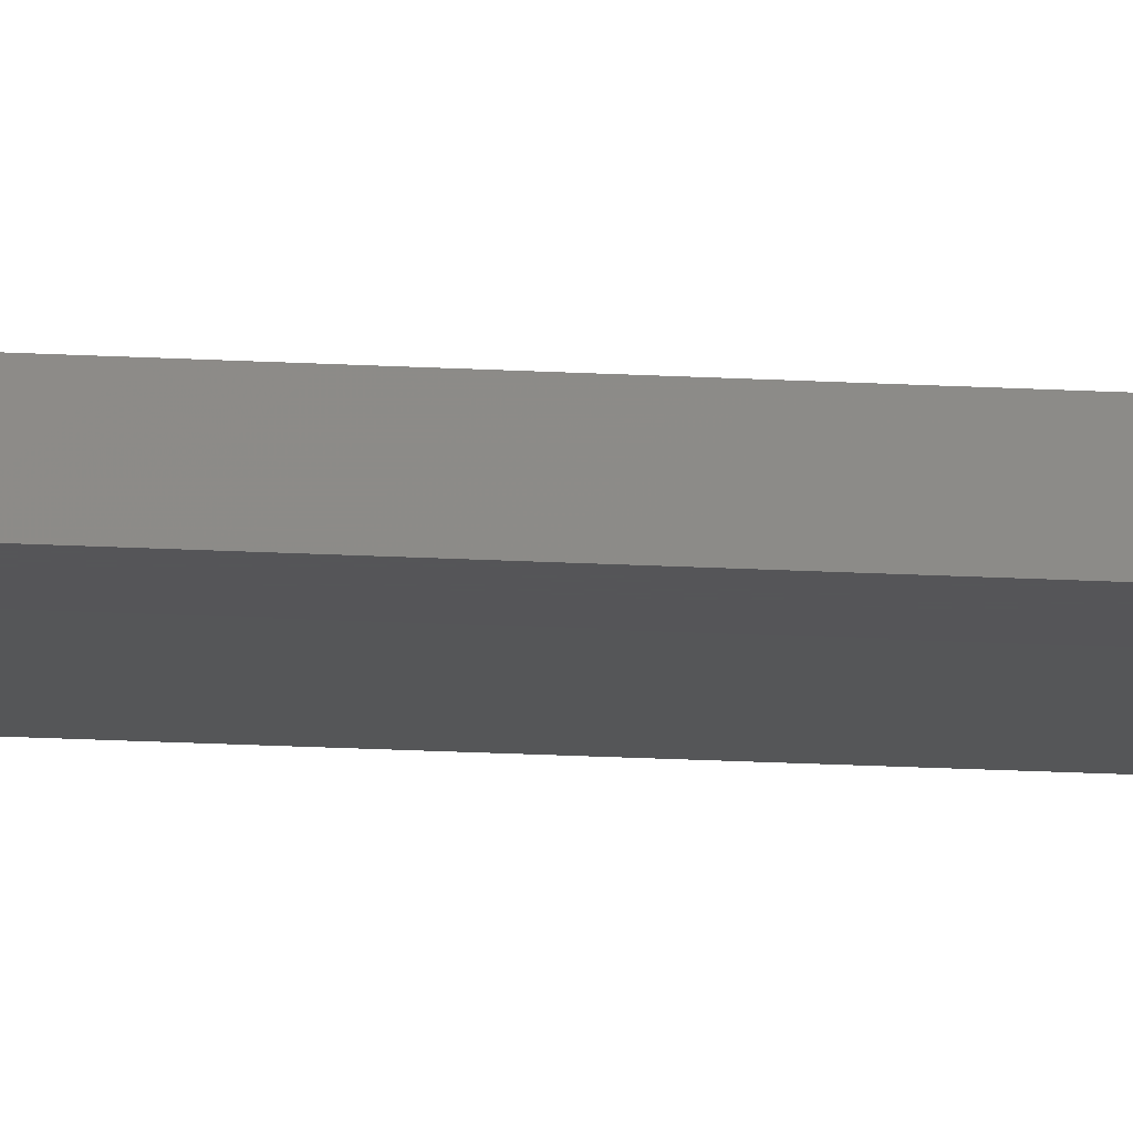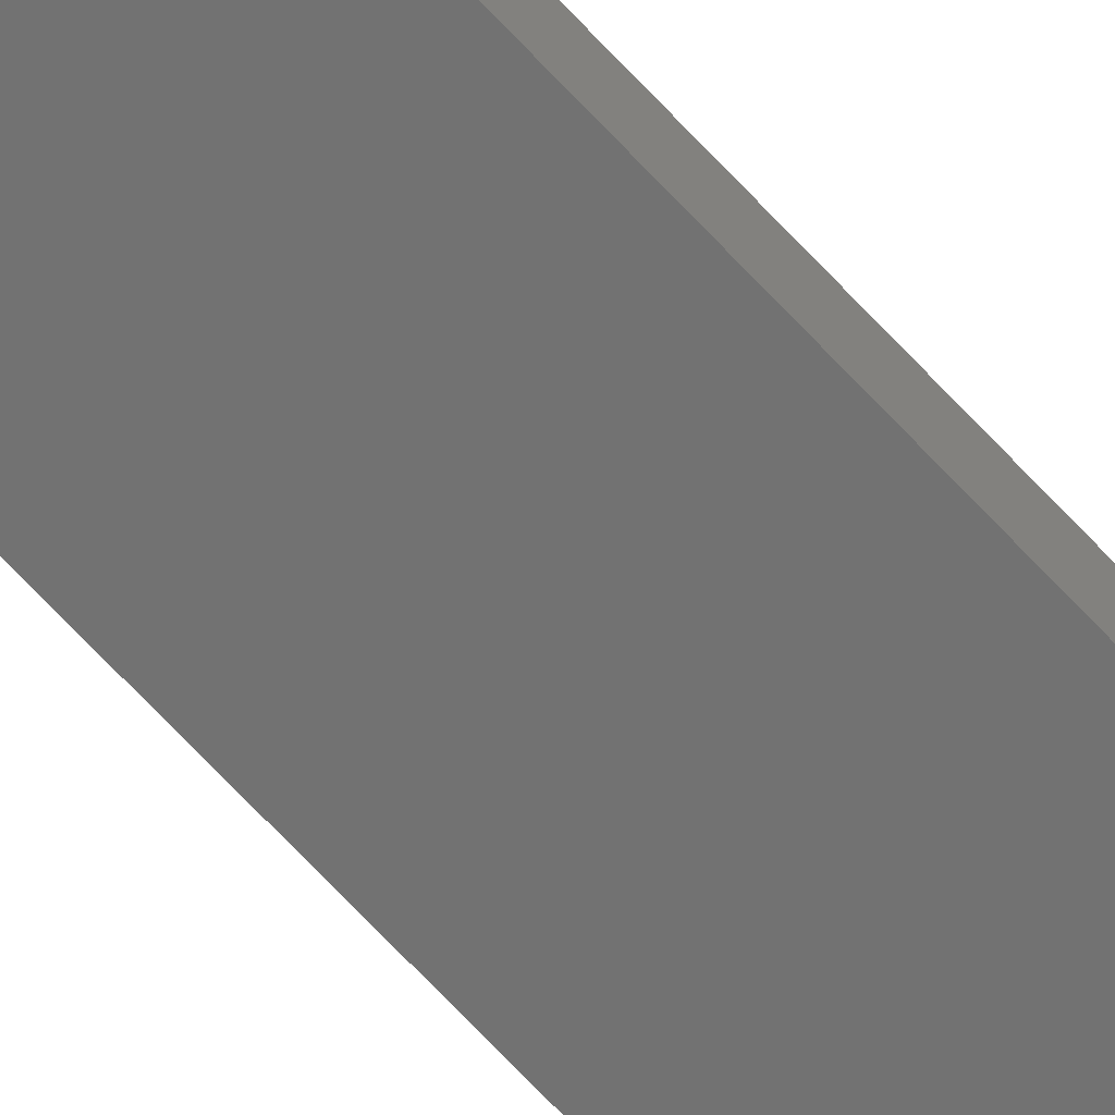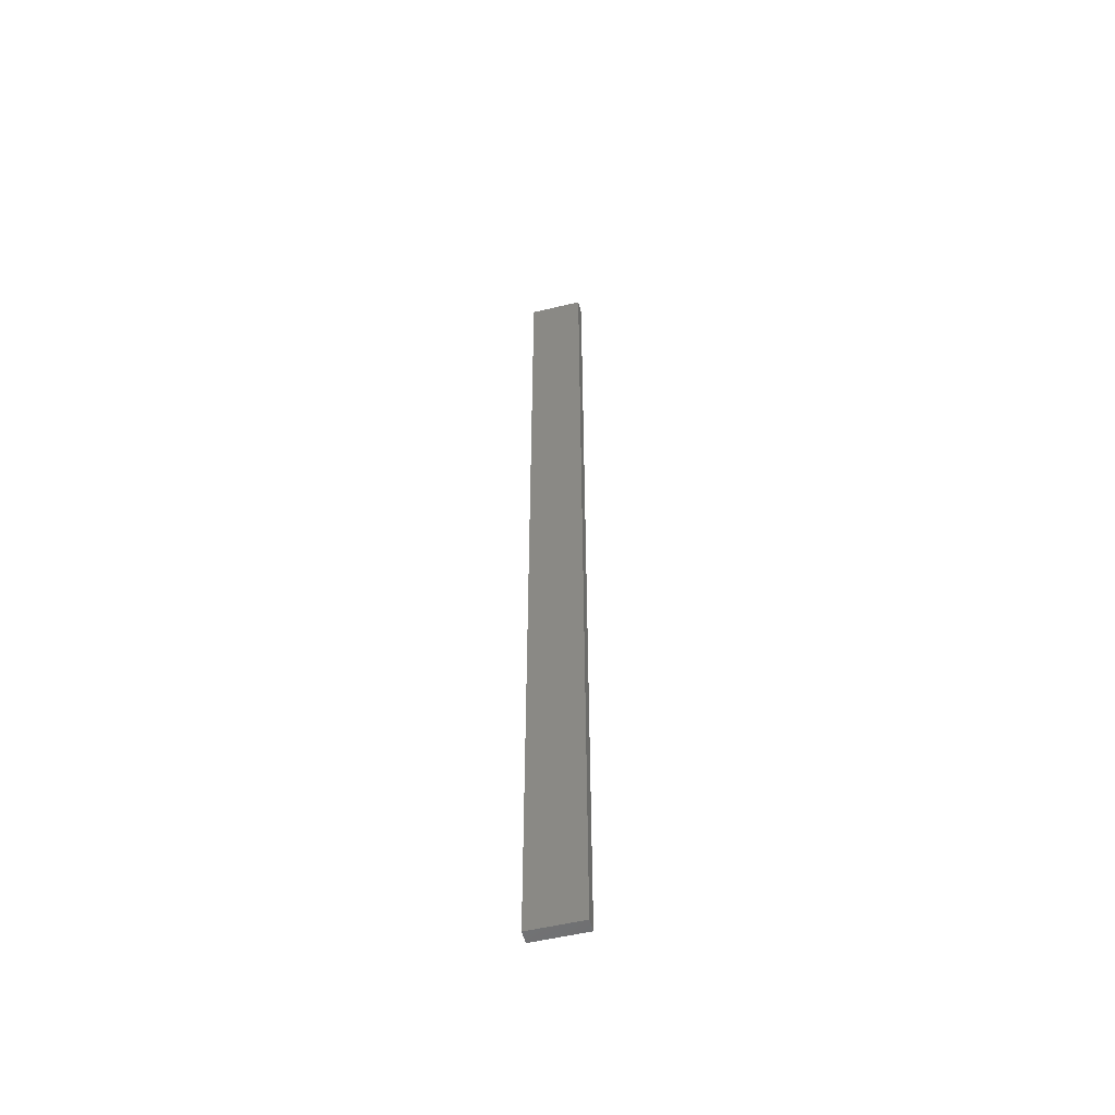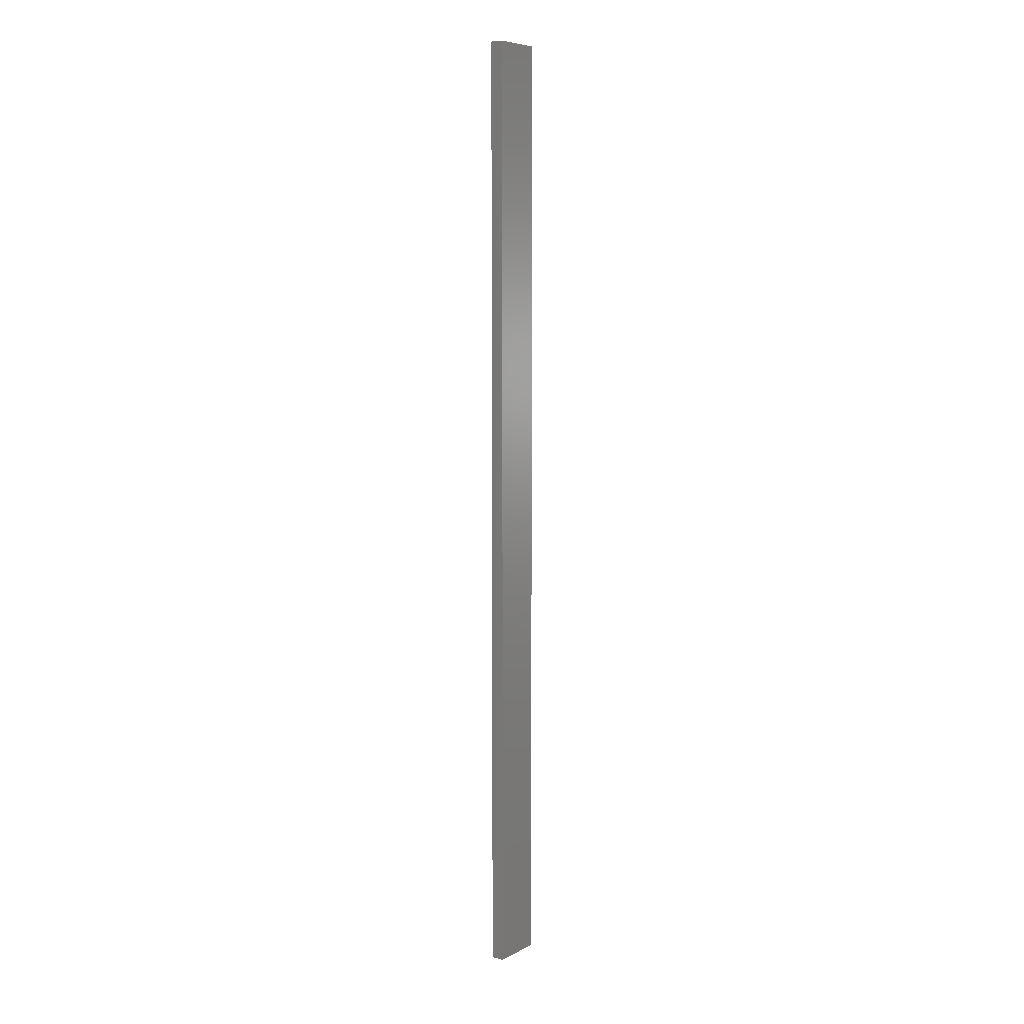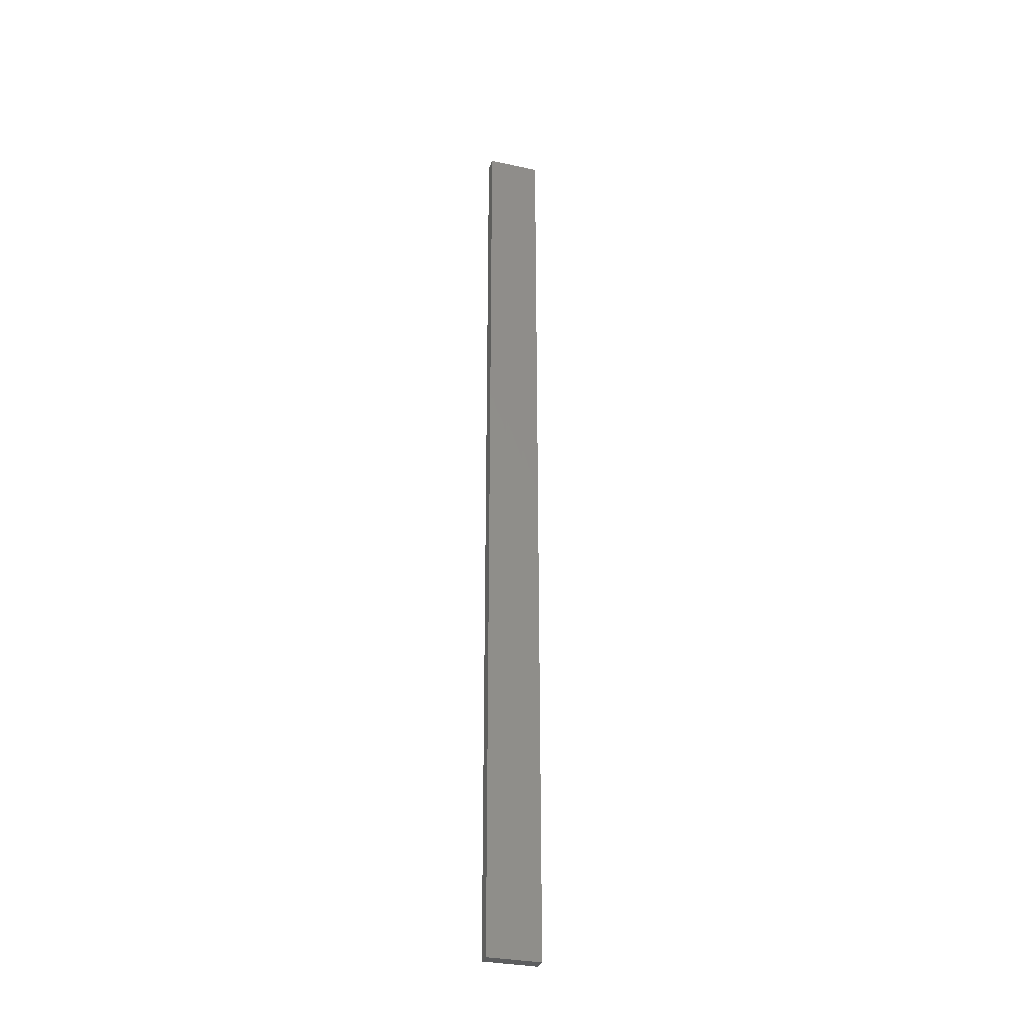
<metadata>
{"format":"stl","ext":"stl","renderer":"f3d","projection":"perspective","resolution":1024,"background":"white","views":[{"elev":-14.4,"azim":-97.9,"up":"+Y"},{"elev":-64.1,"azim":41.9,"up":"+Y"},{"elev":-53.4,"azim":14.4,"up":"+Z"},{"elev":7.1,"azim":125.0,"up":"+Z"},{"elev":-31.5,"azim":-17.1,"up":"+Z"}]}
</metadata>
<code>
# stl→obj: 16 verts, 28 faces
v 0.4446 4.351 -392.6
v 0.3779 4.351 -392.6
v 0.3779 4.351 -389
v 0.4446 4.351 -389
v 0.5112 4.351 -392.6
v 0.5112 4.351 -389
v 0.5779 4.351 -392.6
v 0.5779 4.351 -389
v 0.5778 4.301 -389
v 0.5778 4.301 -392.6
v 0.3779 4.301 -389
v 0.3779 4.301 -392.6
v 0.4445 4.301 -389
v 0.4445 4.301 -392.6
v 0.5112 4.301 -392.6
v 0.5112 4.301 -389
f 1 2 3
f 1 3 4
f 5 4 6
f 5 1 4
f 7 6 8
f 7 5 6
f 7 9 10
f 8 9 7
f 11 12 13
f 12 14 13
f 13 15 16
f 14 15 13
f 16 10 9
f 15 10 16
f 12 3 2
f 11 3 12
f 16 9 8
f 6 16 8
f 4 13 16
f 4 16 6
f 3 11 13
f 3 13 4
f 10 15 7
f 15 5 7
f 14 1 15
f 15 1 5
f 12 2 14
f 14 2 1

</code>
